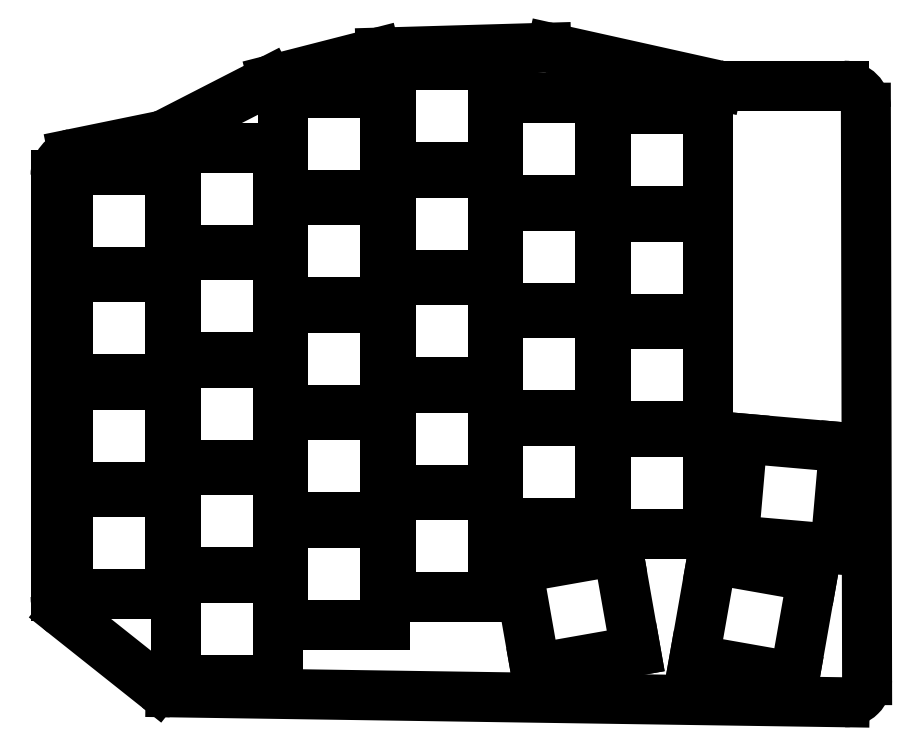
<metadata>
{"format":"dxf","ext":"dxf","renderer":"ezdxf+matplotlib","layout":"modelspace","background":"white","min_lineweight":24,"dpi":150}
</metadata>
<code>
0
SECTION
2
ENTITIES
0
LINE
8
0
10
38.5
20
-190.1
11
38.5
21
-113.8
0
LINE
8
0
10
41.7
20
-109.8
11
57.46
21
-106.6
0
LINE
8
0
10
58.49
20
-106.3
11
77.1
21
-96.7
0
LINE
8
0
10
77.93
20
-96.39
11
96.57
21
-91.61
0
LINE
8
0
10
97.45
20
-91.49
11
127.5
21
-90.61
0
LINE
8
0
10
128.5
20
-90.71
11
158.6
21
-97.4
0
LINE
8
0
10
159.4
20
-97.5
11
181.5
21
-97.5
0
LINE
8
0
10
185.5
20
-101.5
11
185.7
21
-205.3
0
LINE
8
0
10
181.6
20
-209.3
11
59.36
21
-207.5
0
LINE
8
0
10
56.93
20
-206.7
11
40.01
21
-193.2
0
ARC
8
0
10
42.5
20
-113.8
40
4
50
101.6
51
180
0
ARC
8
0
10
56.66
20
-102.7
40
4
50
281.6
51
297.1
0
ARC
8
0
10
78.93
20
-100.3
40
4
50
104.4
51
117.1
0
ARC
8
0
10
97.56
20
-95.49
40
4
50
91.66
51
104.4
0
ARC
8
0
10
127.6
20
-94.61
40
4
50
77.45
51
91.66
0
ARC
8
0
10
159.4
20
-93.5
40
4
50
257.5
51
270
0
ARC
8
0
10
181.5
20
-101.5
40
4
50
0.1209
51
90
0
ARC
8
0
10
181.7
20
-205.3
40
4
50
269.2
51
0.1209
0
ARC
8
0
10
59.42
20
-203.5
40
4
50
231.5
51
269.2
0
ARC
8
0
10
42.5
20
-190.1
40
4
50
180
51
231.5
0
LINE
8
0
10
40.75
20
-189.8
11
59.25
21
-189.8
0
LINE
8
0
10
59.25
20
-189.8
11
59.25
21
-171.2
0
LINE
8
0
10
59.25
20
-171.2
11
40.75
21
-171.2
0
LINE
8
0
10
40.75
20
-171.2
11
40.75
21
-189.8
0
LINE
8
0
10
40.75
20
-170.2
11
59.25
21
-170.2
0
LINE
8
0
10
59.25
20
-170.2
11
59.25
21
-151.8
0
LINE
8
0
10
59.25
20
-151.8
11
40.75
21
-151.8
0
LINE
8
0
10
40.75
20
-151.8
11
40.75
21
-170.2
0
LINE
8
0
10
40.75
20
-150.8
11
59.25
21
-150.8
0
LINE
8
0
10
59.25
20
-150.8
11
59.25
21
-132.2
0
LINE
8
0
10
59.25
20
-132.2
11
40.75
21
-132.2
0
LINE
8
0
10
40.75
20
-132.2
11
40.75
21
-150.8
0
LINE
8
0
10
40.75
20
-131.2
11
59.25
21
-131.2
0
LINE
8
0
10
59.25
20
-131.2
11
59.25
21
-112.8
0
LINE
8
0
10
59.25
20
-112.8
11
40.75
21
-112.8
0
LINE
8
0
10
40.75
20
-112.8
11
40.75
21
-131.2
0
LINE
8
0
10
60.25
20
-205.2
11
78.75
21
-205.2
0
LINE
8
0
10
78.75
20
-205.2
11
78.75
21
-186.8
0
LINE
8
0
10
78.75
20
-186.8
11
60.25
21
-186.8
0
LINE
8
0
10
60.25
20
-186.8
11
60.25
21
-205.2
0
LINE
8
0
10
60.25
20
-185.8
11
78.75
21
-185.8
0
LINE
8
0
10
78.75
20
-185.8
11
78.75
21
-167.2
0
LINE
8
0
10
78.75
20
-167.2
11
60.25
21
-167.2
0
LINE
8
0
10
60.25
20
-167.2
11
60.25
21
-185.8
0
LINE
8
0
10
60.25
20
-166.2
11
78.75
21
-166.2
0
LINE
8
0
10
78.75
20
-166.2
11
78.75
21
-147.8
0
LINE
8
0
10
78.75
20
-147.8
11
60.25
21
-147.8
0
LINE
8
0
10
60.25
20
-147.8
11
60.25
21
-166.2
0
LINE
8
0
10
60.25
20
-146.8
11
78.75
21
-146.8
0
LINE
8
0
10
78.75
20
-146.8
11
78.75
21
-128.2
0
LINE
8
0
10
78.75
20
-128.2
11
60.25
21
-128.2
0
LINE
8
0
10
60.25
20
-128.2
11
60.25
21
-146.8
0
LINE
8
0
10
60.25
20
-127.2
11
78.75
21
-127.2
0
LINE
8
0
10
78.75
20
-127.2
11
78.75
21
-108.8
0
LINE
8
0
10
78.75
20
-108.8
11
60.25
21
-108.8
0
LINE
8
0
10
60.25
20
-108.8
11
60.25
21
-127.2
0
LINE
8
0
10
79.75
20
-195.2
11
98.25
21
-195.2
0
LINE
8
0
10
98.25
20
-195.2
11
98.25
21
-176.8
0
LINE
8
0
10
98.25
20
-176.8
11
79.75
21
-176.8
0
LINE
8
0
10
79.75
20
-176.8
11
79.75
21
-195.2
0
LINE
8
0
10
79.75
20
-175.8
11
98.25
21
-175.8
0
LINE
8
0
10
98.25
20
-175.8
11
98.25
21
-157.2
0
LINE
8
0
10
98.25
20
-157.2
11
79.75
21
-157.2
0
LINE
8
0
10
79.75
20
-157.2
11
79.75
21
-175.8
0
LINE
8
0
10
79.75
20
-156.2
11
98.25
21
-156.2
0
LINE
8
0
10
98.25
20
-156.2
11
98.25
21
-137.8
0
LINE
8
0
10
98.25
20
-137.8
11
79.75
21
-137.8
0
LINE
8
0
10
79.75
20
-137.8
11
79.75
21
-156.2
0
LINE
8
0
10
79.75
20
-136.8
11
98.25
21
-136.8
0
LINE
8
0
10
98.25
20
-136.8
11
98.25
21
-118.2
0
LINE
8
0
10
98.25
20
-118.2
11
79.75
21
-118.2
0
LINE
8
0
10
79.75
20
-118.2
11
79.75
21
-136.8
0
LINE
8
0
10
79.75
20
-117.2
11
98.25
21
-117.2
0
LINE
8
0
10
98.25
20
-117.2
11
98.25
21
-98.75
0
LINE
8
0
10
98.25
20
-98.75
11
79.75
21
-98.75
0
LINE
8
0
10
79.75
20
-98.75
11
79.75
21
-117.2
0
LINE
8
0
10
99.25
20
-190.2
11
117.8
21
-190.2
0
LINE
8
0
10
117.8
20
-190.2
11
117.8
21
-171.8
0
LINE
8
0
10
117.8
20
-171.8
11
99.25
21
-171.8
0
LINE
8
0
10
99.25
20
-171.8
11
99.25
21
-190.2
0
LINE
8
0
10
99.25
20
-170.8
11
117.8
21
-170.8
0
LINE
8
0
10
117.8
20
-170.8
11
117.8
21
-152.2
0
LINE
8
0
10
117.8
20
-152.2
11
99.25
21
-152.2
0
LINE
8
0
10
99.25
20
-152.2
11
99.25
21
-170.8
0
LINE
8
0
10
99.25
20
-151.2
11
117.8
21
-151.2
0
LINE
8
0
10
117.8
20
-151.2
11
117.8
21
-132.8
0
LINE
8
0
10
117.8
20
-132.8
11
99.25
21
-132.8
0
LINE
8
0
10
99.25
20
-132.8
11
99.25
21
-151.2
0
LINE
8
0
10
99.25
20
-131.8
11
117.8
21
-131.8
0
LINE
8
0
10
117.8
20
-131.8
11
117.8
21
-113.2
0
LINE
8
0
10
117.8
20
-113.2
11
99.25
21
-113.2
0
LINE
8
0
10
99.25
20
-113.2
11
99.25
21
-131.8
0
LINE
8
0
10
99.25
20
-112.2
11
117.8
21
-112.2
0
LINE
8
0
10
117.8
20
-112.2
11
117.8
21
-93.75
0
LINE
8
0
10
117.8
20
-93.75
11
99.25
21
-93.75
0
LINE
8
0
10
99.25
20
-93.75
11
99.25
21
-112.2
0
LINE
8
0
10
118.8
20
-176.8
11
137.2
21
-176.8
0
LINE
8
0
10
137.2
20
-176.8
11
137.2
21
-158.2
0
LINE
8
0
10
137.2
20
-158.2
11
118.8
21
-158.2
0
LINE
8
0
10
118.8
20
-158.2
11
118.8
21
-176.8
0
LINE
8
0
10
118.8
20
-157.2
11
137.2
21
-157.2
0
LINE
8
0
10
137.2
20
-157.2
11
137.2
21
-138.8
0
LINE
8
0
10
137.2
20
-138.8
11
118.8
21
-138.8
0
LINE
8
0
10
118.8
20
-138.8
11
118.8
21
-157.2
0
LINE
8
0
10
118.8
20
-137.8
11
137.2
21
-137.8
0
LINE
8
0
10
137.2
20
-137.8
11
137.2
21
-119.2
0
LINE
8
0
10
137.2
20
-119.2
11
118.8
21
-119.2
0
LINE
8
0
10
118.8
20
-119.2
11
118.8
21
-137.8
0
LINE
8
0
10
118.8
20
-118.2
11
137.2
21
-118.2
0
LINE
8
0
10
137.2
20
-118.2
11
137.2
21
-99.75
0
LINE
8
0
10
137.2
20
-99.75
11
118.8
21
-99.75
0
LINE
8
0
10
118.8
20
-99.75
11
118.8
21
-118.2
0
LINE
8
0
10
138.2
20
-178.8
11
156.8
21
-178.8
0
LINE
8
0
10
156.8
20
-178.8
11
156.8
21
-160.2
0
LINE
8
0
10
156.8
20
-160.2
11
138.2
21
-160.2
0
LINE
8
0
10
138.2
20
-160.2
11
138.2
21
-178.8
0
LINE
8
0
10
138.2
20
-159.2
11
156.8
21
-159.2
0
LINE
8
0
10
156.8
20
-159.2
11
156.8
21
-140.8
0
LINE
8
0
10
156.8
20
-140.8
11
138.2
21
-140.8
0
LINE
8
0
10
138.2
20
-140.8
11
138.2
21
-159.2
0
LINE
8
0
10
138.2
20
-139.8
11
156.8
21
-139.8
0
LINE
8
0
10
156.8
20
-139.8
11
156.8
21
-121.2
0
LINE
8
0
10
156.8
20
-121.2
11
138.2
21
-121.2
0
LINE
8
0
10
138.2
20
-121.2
11
138.2
21
-139.8
0
LINE
8
0
10
138.2
20
-120.2
11
156.8
21
-120.2
0
LINE
8
0
10
156.8
20
-120.2
11
156.8
21
-101.8
0
LINE
8
0
10
156.8
20
-101.8
11
138.2
21
-101.8
0
LINE
8
0
10
138.2
20
-101.8
11
138.2
21
-120.2
0
LINE
8
0
10
125.5
20
-203.2
11
143.7
21
-200
0
LINE
8
0
10
143.7
20
-200
11
140.5
21
-181.8
0
LINE
8
0
10
140.5
20
-181.8
11
122.3
21
-185
0
LINE
8
0
10
122.3
20
-185
11
125.5
21
-203.2
0
LINE
8
0
10
154.3
20
-201.6
11
172.5
21
-204.8
0
LINE
8
0
10
172.5
20
-204.8
11
175.7
21
-186.6
0
LINE
8
0
10
175.7
20
-186.6
11
157.5
21
-183.3
0
LINE
8
0
10
157.5
20
-183.3
11
154.3
21
-201.6
0
LINE
8
0
10
161.5
20
-179.9
11
179.9
21
-181.5
0
LINE
8
0
10
179.9
20
-181.5
11
181.5
21
-163.1
0
LINE
8
0
10
181.5
20
-163.1
11
163.1
21
-161.5
0
LINE
8
0
10
163.1
20
-161.5
11
161.5
21
-179.9
0
ENDSEC
0
EOF

</code>
